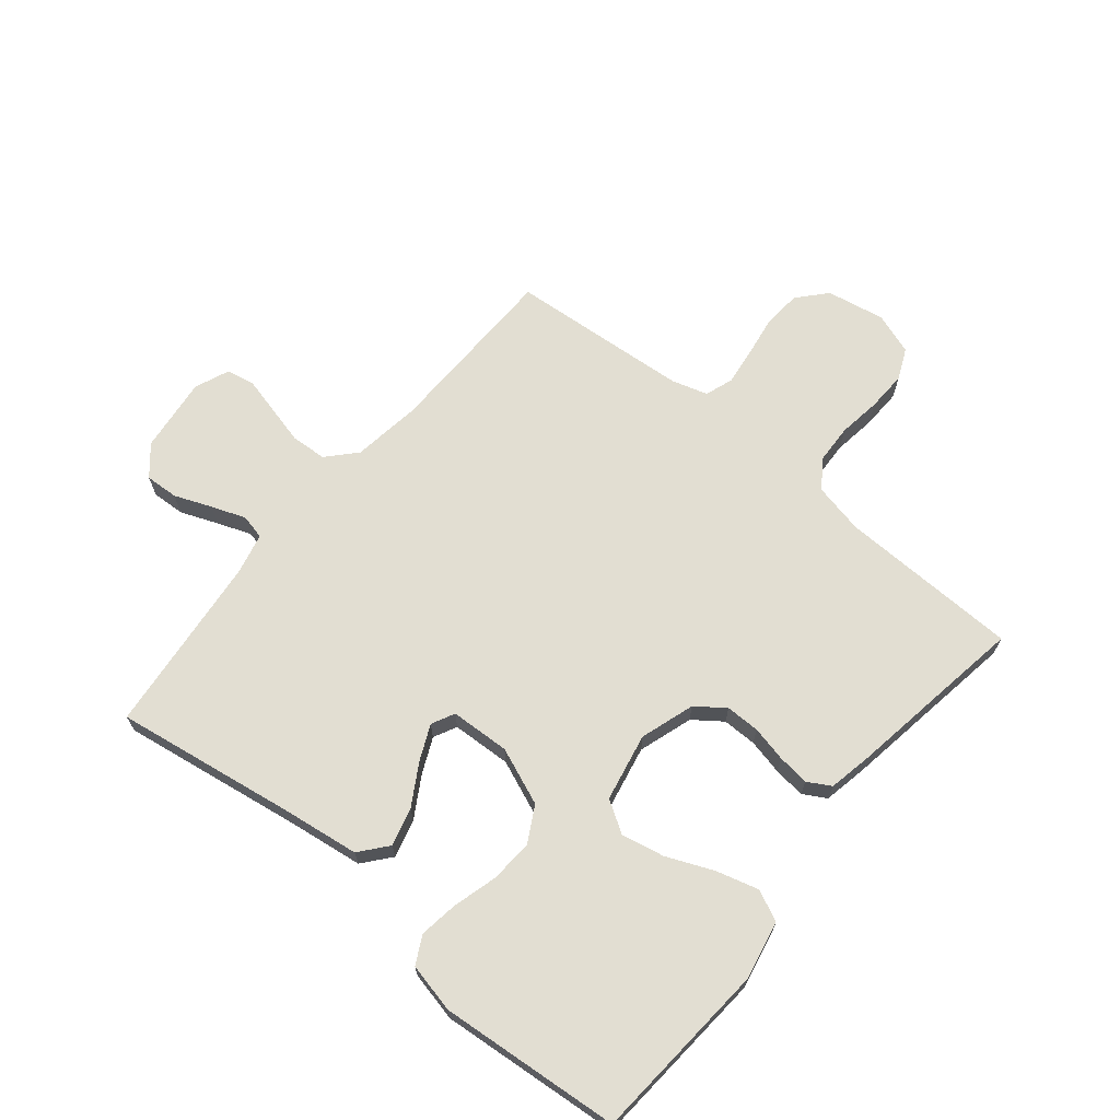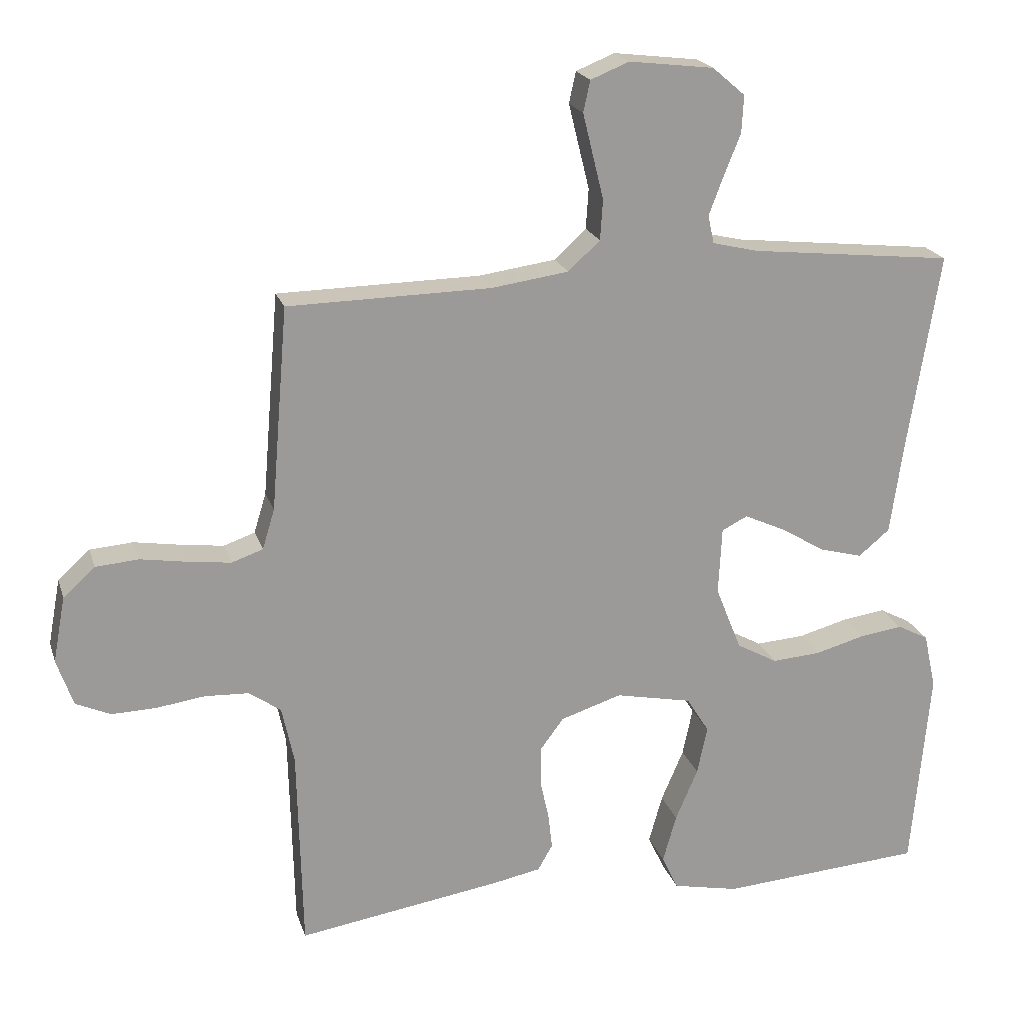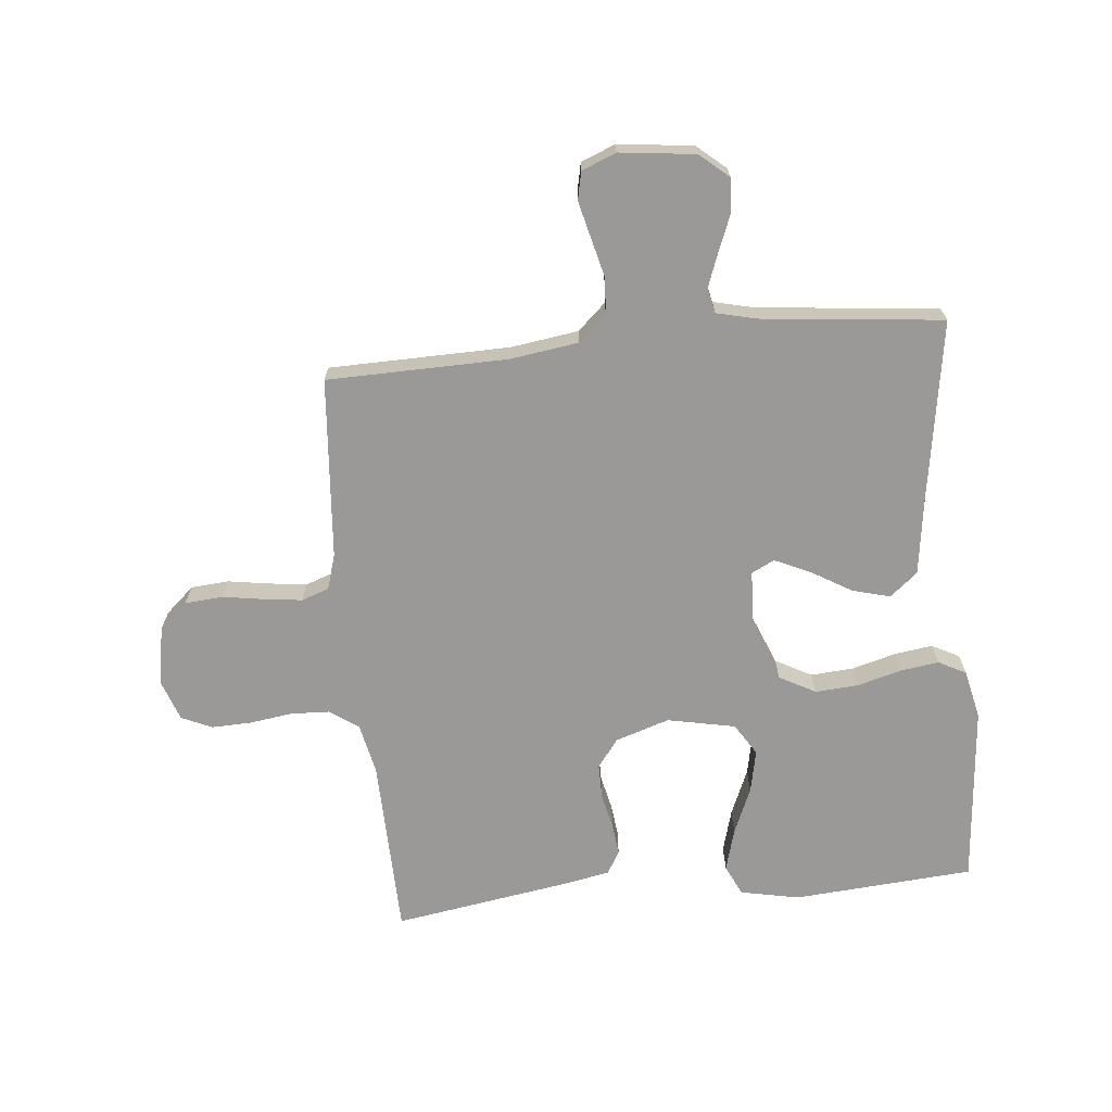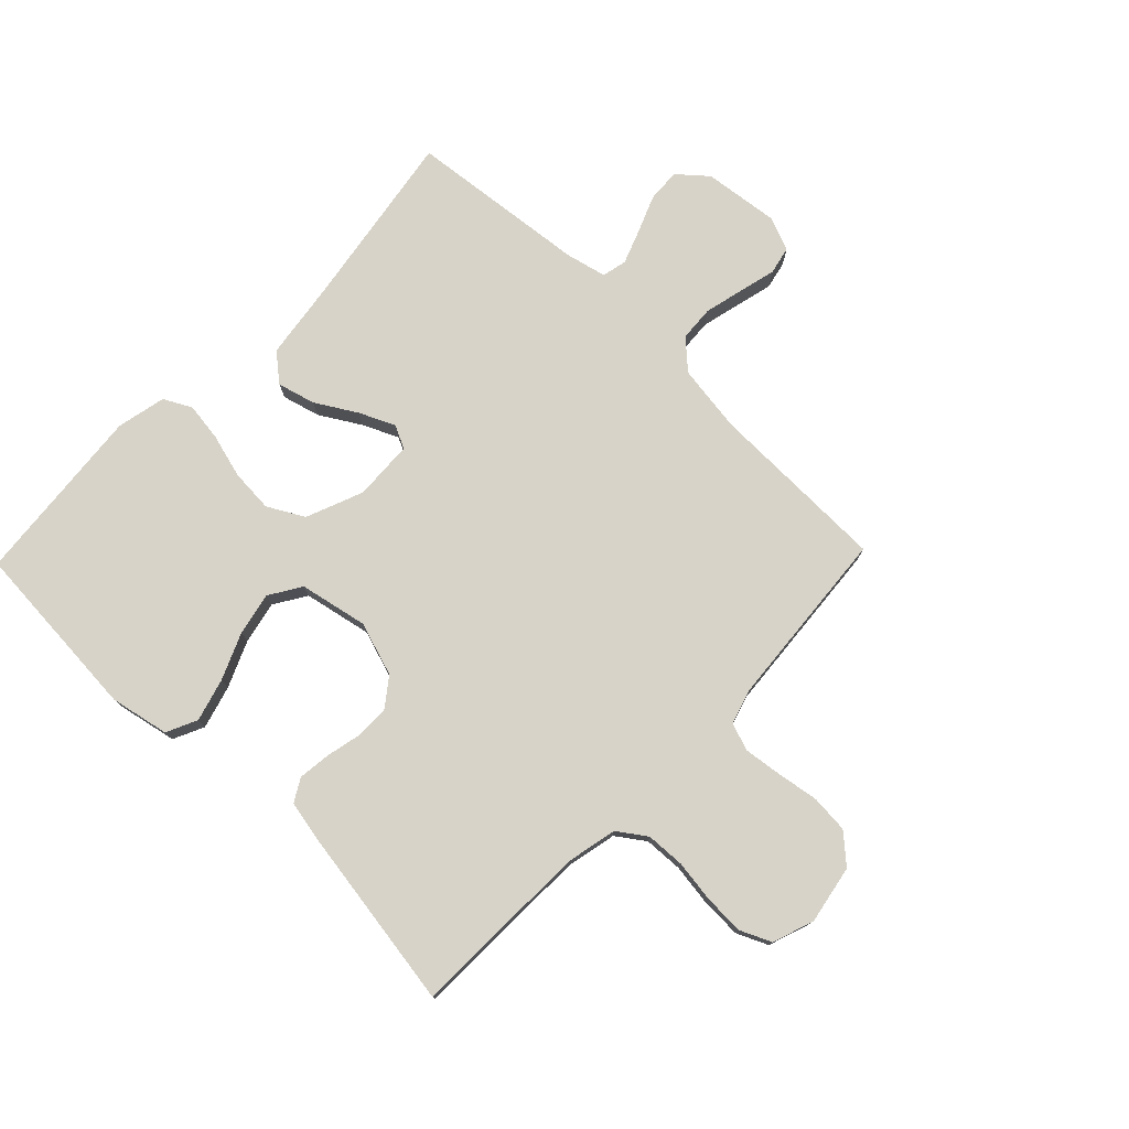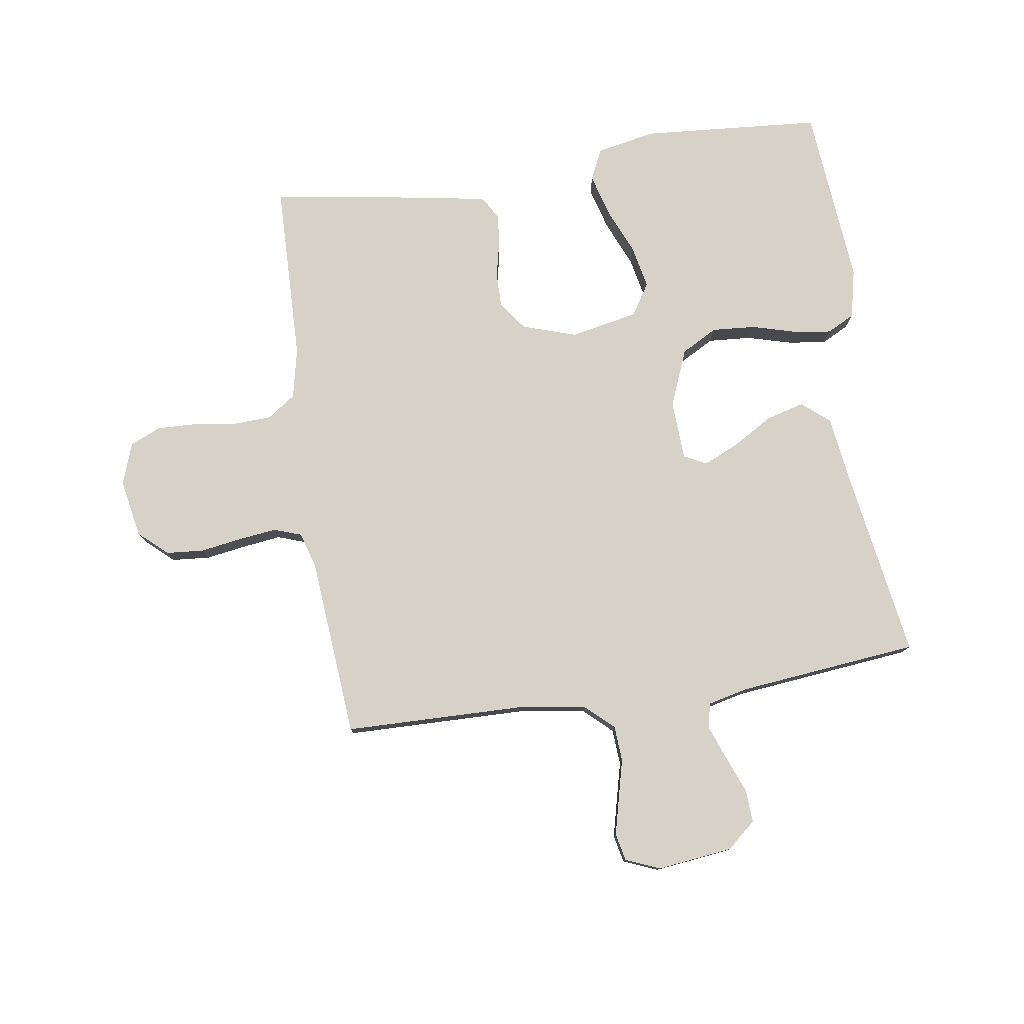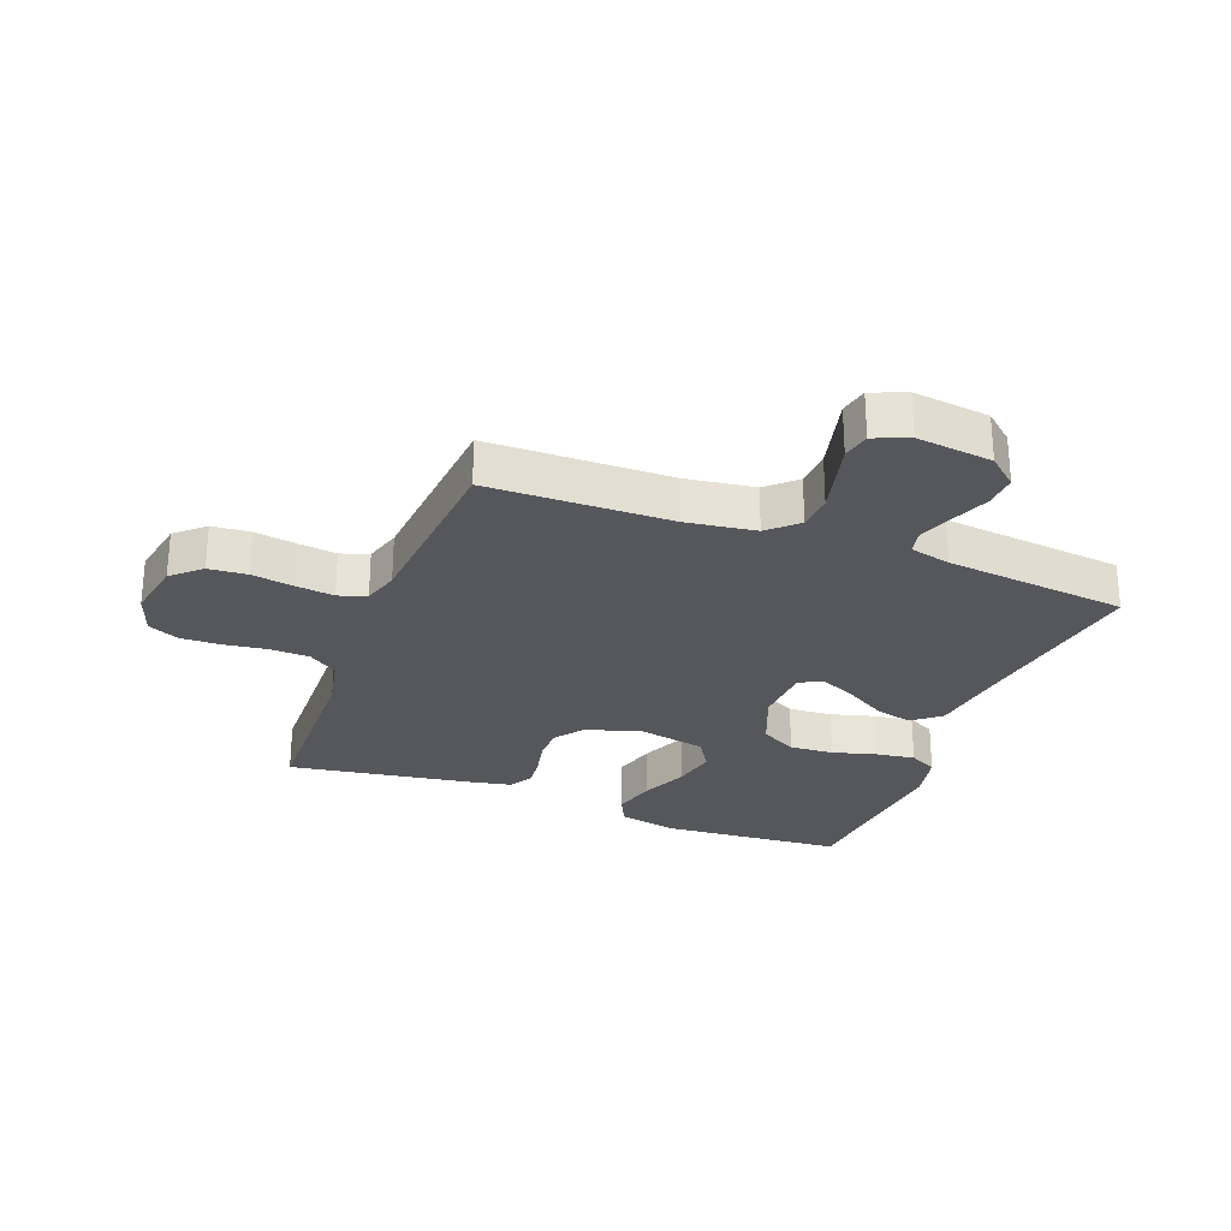
<metadata>
{"format":"obj","ext":"obj","renderer":"f3d","projection":"perspective","resolution":1024,"background":"white","views":[{"elev":67.9,"azim":129.6,"up":"+Y"},{"elev":20.4,"azim":-15.4,"up":"+Z"},{"elev":-68.9,"azim":5.7,"up":"+Y"},{"elev":76.8,"azim":-136.0,"up":"+Y"},{"elev":78.3,"azim":-8.4,"up":"+Y"},{"elev":-27.4,"azim":-20.8,"up":"+Y"}]}
</metadata>
<code>
v 0.5 0.07 -0.5
v 0.2 0.07 -0.522
v 0.102 0.07 -0.502
v 0.078 0.07 -0.451
v 0.098 0.07 -0.38
v 0.131 0.07 -0.303
v 0.146 0.07 -0.232
v 0.113 0.07 -0.179
v 0 0.07 -0.156
v -0.09 0.07 -0.185
v -0.125 0.07 -0.232
v -0.125 0.07 -0.289
v -0.112 0.07 -0.348
v -0.106 0.07 -0.401
v -0.128 0.07 -0.439
v -0.2 0.07 -0.453
v -0.5 0.07 -0.5
v -0.507 0.07 -0.2
v -0.525 0.07 -0.116
v -0.572 0.07 -0.083
v -0.637 0.07 -0.08
v -0.708 0.07 -0.09
v -0.774 0.07 -0.092
v -0.825 0.07 -0.069
v -0.849 0.07 0
v -0.831 0.07 0.097
v -0.784 0.07 0.139
v -0.721 0.07 0.144
v -0.652 0.07 0.133
v -0.589 0.07 0.125
v -0.543 0.07 0.141
v -0.525 0.07 0.2
v -0.5 0.07 0.5
v -0.2 0.07 0.505
v -0.087 0.07 0.521
v -0.04 0.07 0.564
v -0.036 0.07 0.623
v -0.052 0.07 0.688
v -0.067 0.07 0.749
v -0.057 0.07 0.795
v 0 0.07 0.818
v 0.125 0.07 0.803
v 0.173 0.07 0.762
v 0.17 0.07 0.707
v 0.145 0.07 0.645
v 0.124 0.07 0.589
v 0.133 0.07 0.548
v 0.2 0.07 0.532
v 0.5 0.07 0.5
v 0.452 0.07 0.2
v 0.434 0.07 0.072
v 0.388 0.07 0.034
v 0.325 0.07 0.051
v 0.258 0.07 0.091
v 0.199 0.07 0.118
v 0.161 0.07 0.099
v 0.156 0.07 0
v 0.194 0.07 -0.095
v 0.254 0.07 -0.128
v 0.326 0.07 -0.123
v 0.399 0.07 -0.103
v 0.463 0.07 -0.094
v 0.509 0.07 -0.118
v 0.527 0.07 -0.2
v 0.5 0 -0.5
v 0.2 0 -0.522
v 0.102 0 -0.502
v 0.078 0 -0.451
v 0.098 0 -0.38
v 0.131 0 -0.303
v 0.146 0 -0.232
v 0.113 0 -0.179
v 0 0 -0.156
v -0.09 0 -0.185
v -0.125 0 -0.232
v -0.125 0 -0.289
v -0.112 0 -0.348
v -0.106 0 -0.401
v -0.128 0 -0.439
v -0.2 0 -0.453
v -0.5 0 -0.5
v -0.507 0 -0.2
v -0.525 0 -0.116
v -0.572 0 -0.083
v -0.637 0 -0.08
v -0.708 0 -0.09
v -0.774 0 -0.092
v -0.825 0 -0.069
v -0.849 0 0
v -0.831 0 0.097
v -0.784 0 0.139
v -0.721 0 0.144
v -0.652 0 0.133
v -0.589 0 0.125
v -0.543 0 0.141
v -0.525 0 0.2
v -0.5 0 0.5
v -0.2 0 0.505
v -0.087 0 0.521
v -0.04 0 0.564
v -0.036 0 0.623
v -0.052 0 0.688
v -0.067 0 0.749
v -0.057 0 0.795
v 0 0 0.818
v 0.125 0 0.803
v 0.173 0 0.762
v 0.17 0 0.707
v 0.145 0 0.645
v 0.124 0 0.589
v 0.133 0 0.548
v 0.2 0 0.532
v 0.5 0 0.5
v 0.452 0 0.2
v 0.434 0 0.072
v 0.388 0 0.034
v 0.325 0 0.051
v 0.258 0 0.091
v 0.199 0 0.118
v 0.161 0 0.099
v 0.156 0 0
v 0.194 0 -0.095
v 0.254 0 -0.128
v 0.326 0 -0.123
v 0.399 0 -0.103
v 0.463 0 -0.094
v 0.509 0 -0.118
v 0.527 0 -0.2
f 60 61 62 63
f 59 60 63 64
f 51 52 53 54
f 50 51 54 55
f 48 49 50 55
f 47 48 55 56
f 42 43 44 45
f 42 45 46
f 41 42 46
f 37 38 39 40
f 37 40 41 46
f 32 33 34
f 31 32 34 35
f 26 27 28 29
f 26 29 30
f 25 26 30
f 24 25 30 31
f 21 22 23 24
f 20 21 24 31
f 15 16 17 18
f 15 18 19
f 12 13 14 15
f 11 12 15 19
f 10 11 19 20
f 3 4 5 6
f 3 6 7
f 2 3 7
f 59 64 1 2
f 58 59 2 7
f 57 58 7 8
f 56 57 8 9
f 36 37 46 47
f 35 36 47 56
f 20 31 35 56
f 9 10 20 56
f 127 126 125 124
f 128 127 124 123
f 118 117 116 115
f 119 118 115 114
f 119 114 113 112
f 120 119 112 111
f 109 108 107 106
f 110 109 106
f 110 106 105
f 104 103 102 101
f 110 105 104 101
f 98 97 96
f 99 98 96 95
f 93 92 91 90
f 94 93 90
f 94 90 89
f 95 94 89 88
f 88 87 86 85
f 95 88 85 84
f 82 81 80 79
f 83 82 79
f 79 78 77 76
f 83 79 76 75
f 84 83 75 74
f 70 69 68 67
f 71 70 67
f 71 67 66
f 66 65 128 123
f 71 66 123 122
f 72 71 122 121
f 73 72 121 120
f 111 110 101 100
f 120 111 100 99
f 120 99 95 84
f 120 84 74 73
f 1 65 66 2
f 2 66 67 3
f 3 67 68 4
f 4 68 69 5
f 5 69 70 6
f 6 70 71 7
f 7 71 72 8
f 8 72 73 9
f 9 73 74 10
f 10 74 75 11
f 11 75 76 12
f 12 76 77 13
f 13 77 78 14
f 14 78 79 15
f 15 79 80 16
f 16 80 81 17
f 17 81 82 18
f 18 82 83 19
f 19 83 84 20
f 20 84 85 21
f 21 85 86 22
f 22 86 87 23
f 23 87 88 24
f 24 88 89 25
f 25 89 90 26
f 26 90 91 27
f 27 91 92 28
f 28 92 93 29
f 29 93 94 30
f 30 94 95 31
f 31 95 96 32
f 32 96 97 33
f 33 97 98 34
f 34 98 99 35
f 35 99 100 36
f 36 100 101 37
f 37 101 102 38
f 38 102 103 39
f 39 103 104 40
f 40 104 105 41
f 41 105 106 42
f 42 106 107 43
f 43 107 108 44
f 44 108 109 45
f 45 109 110 46
f 46 110 111 47
f 47 111 112 48
f 48 112 113 49
f 49 113 114 50
f 50 114 115 51
f 51 115 116 52
f 52 116 117 53
f 53 117 118 54
f 54 118 119 55
f 55 119 120 56
f 56 120 121 57
f 57 121 122 58
f 58 122 123 59
f 59 123 124 60
f 60 124 125 61
f 61 125 126 62
f 62 126 127 63
f 63 127 128 64
f 64 128 65 1

</code>
